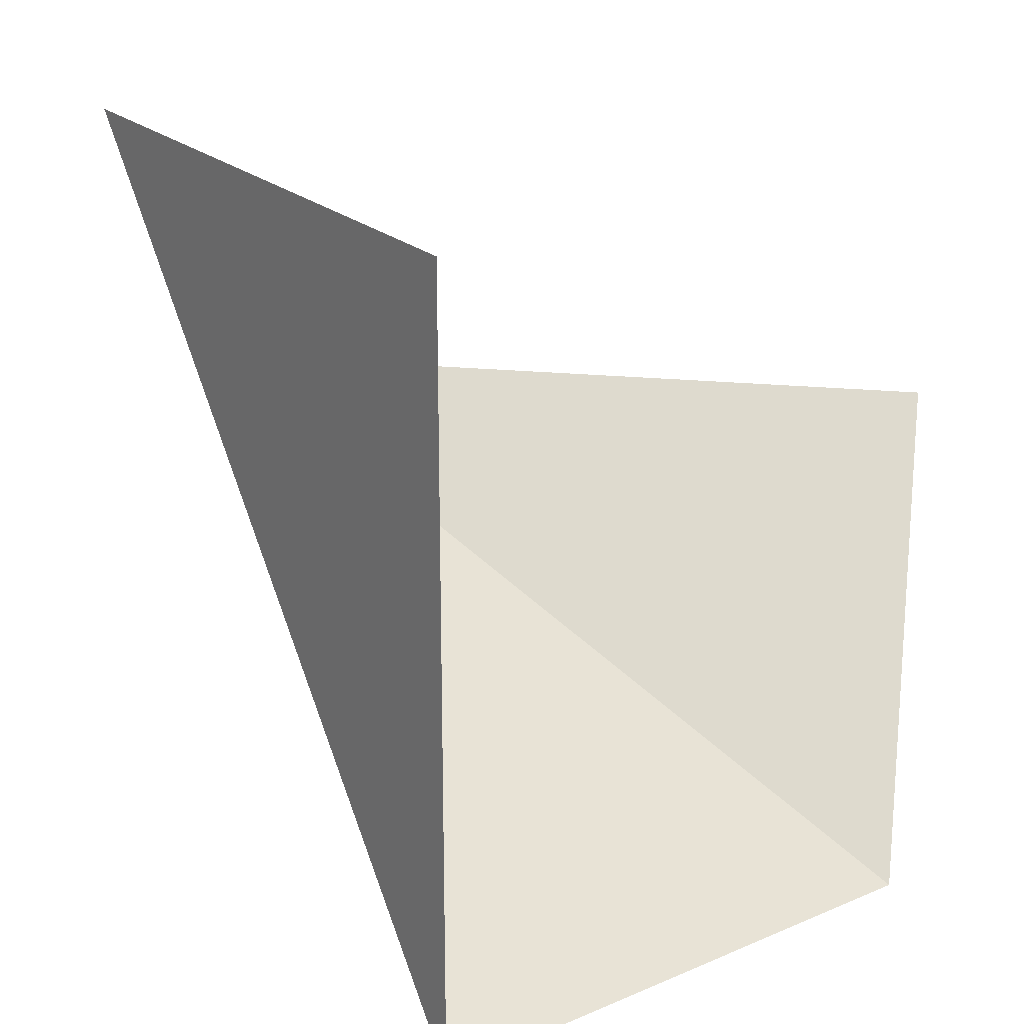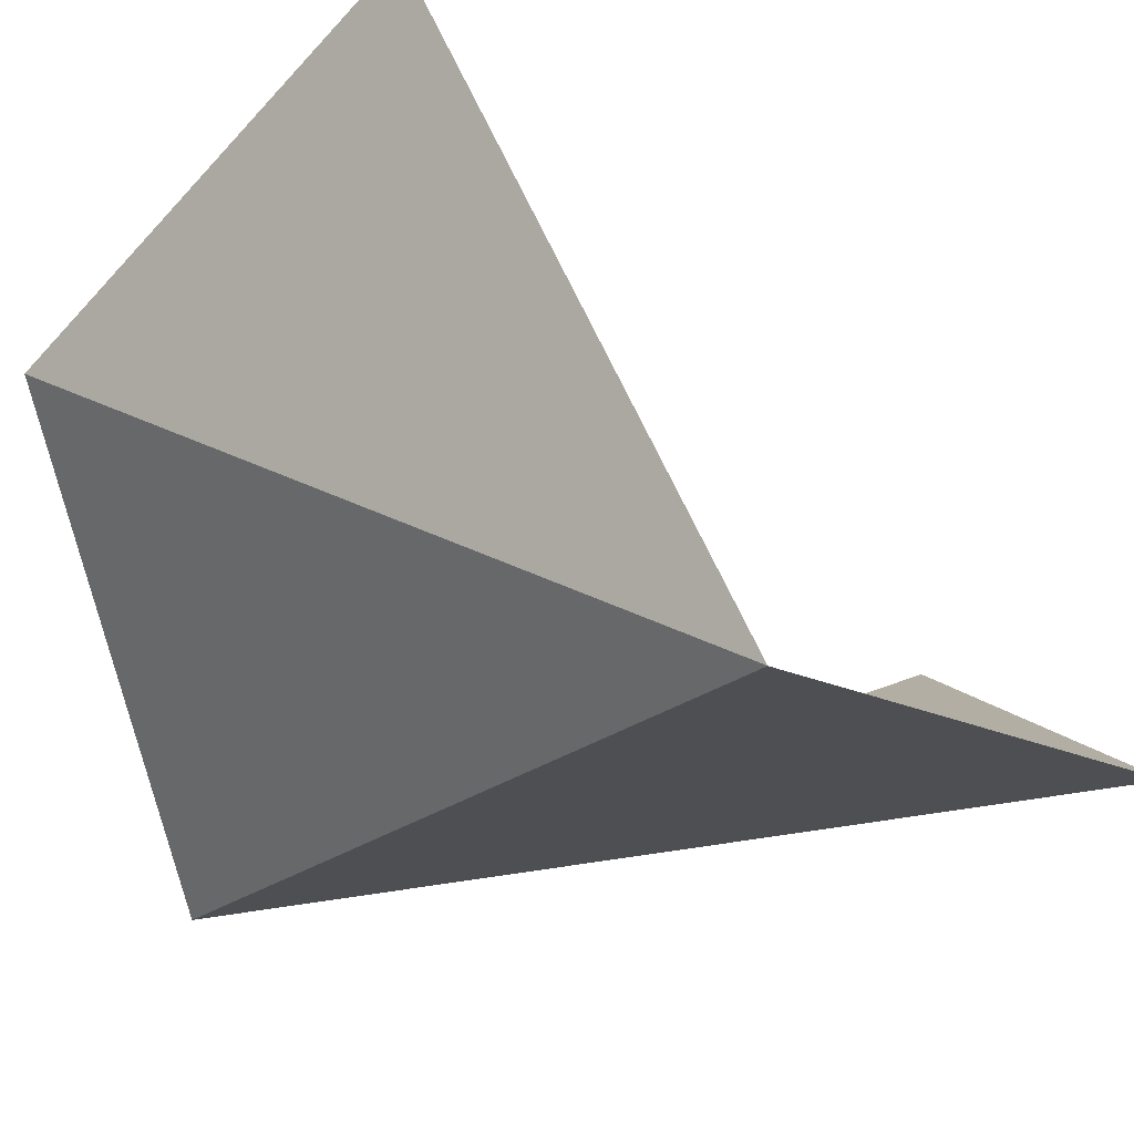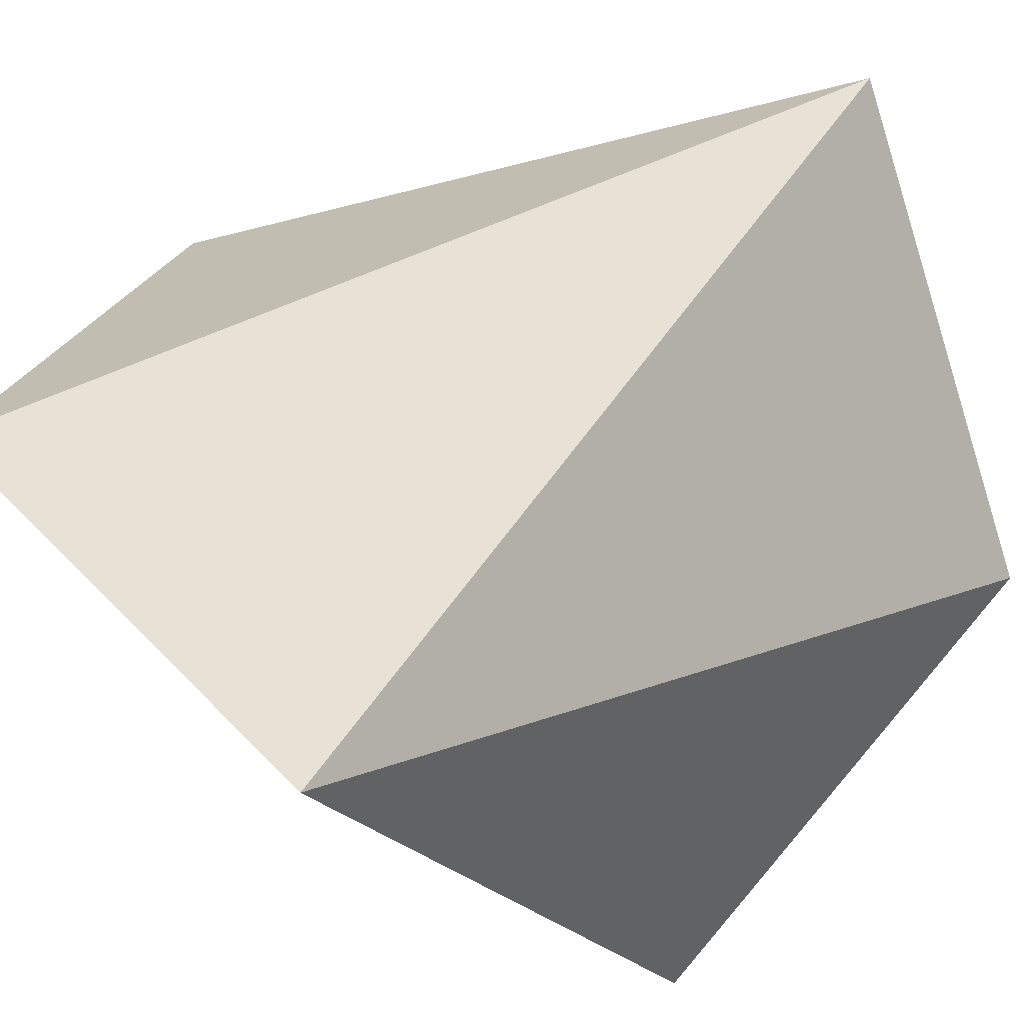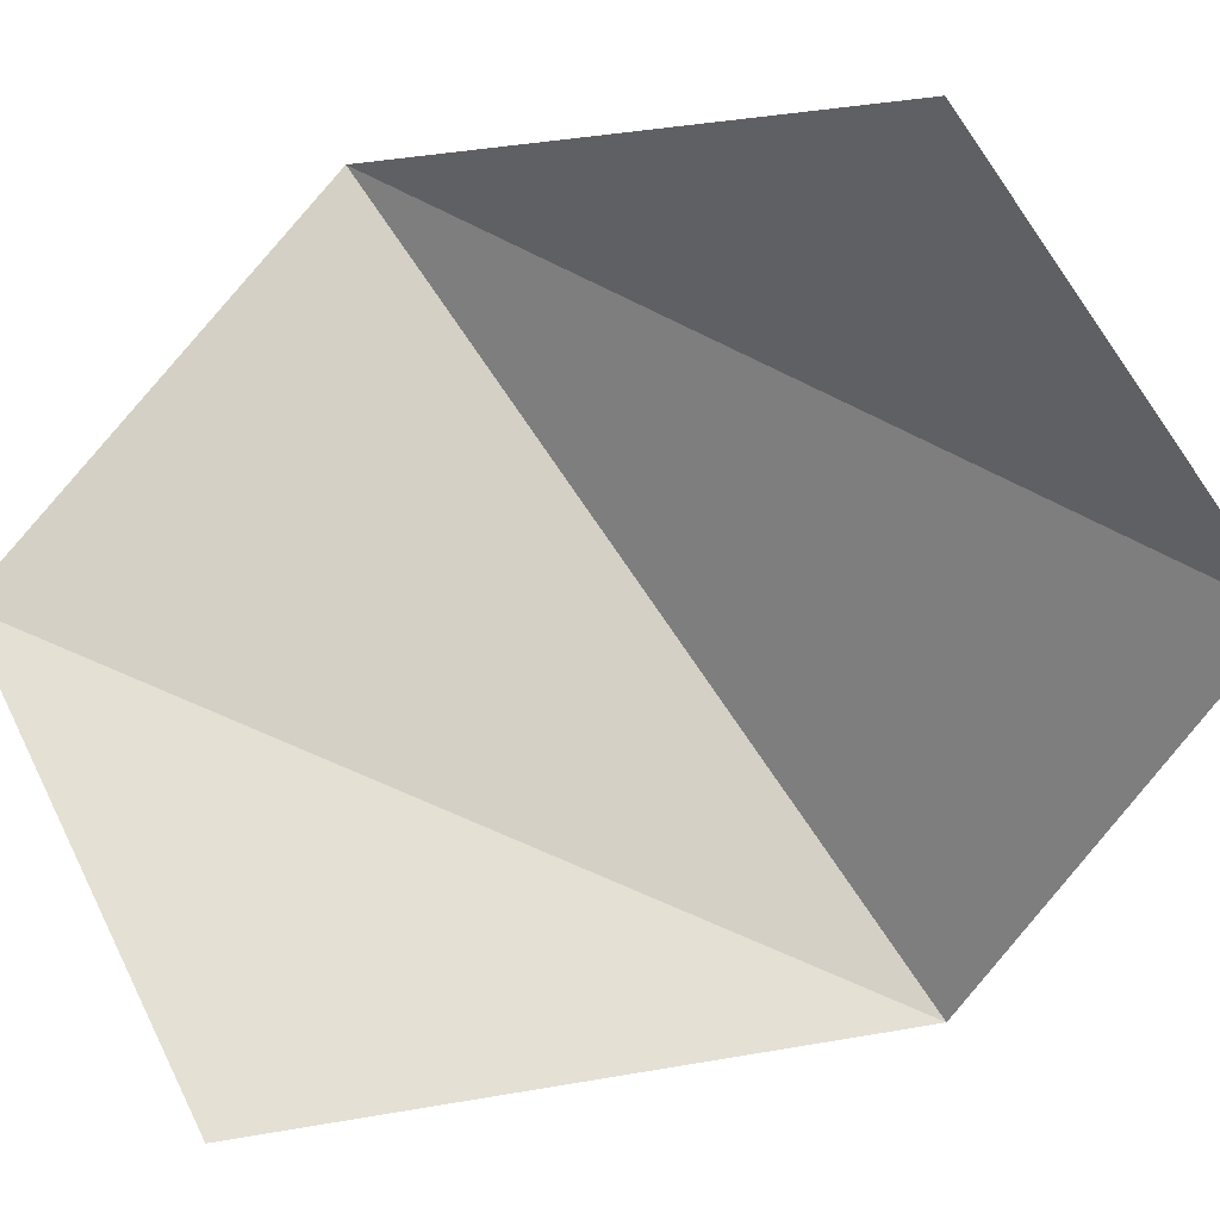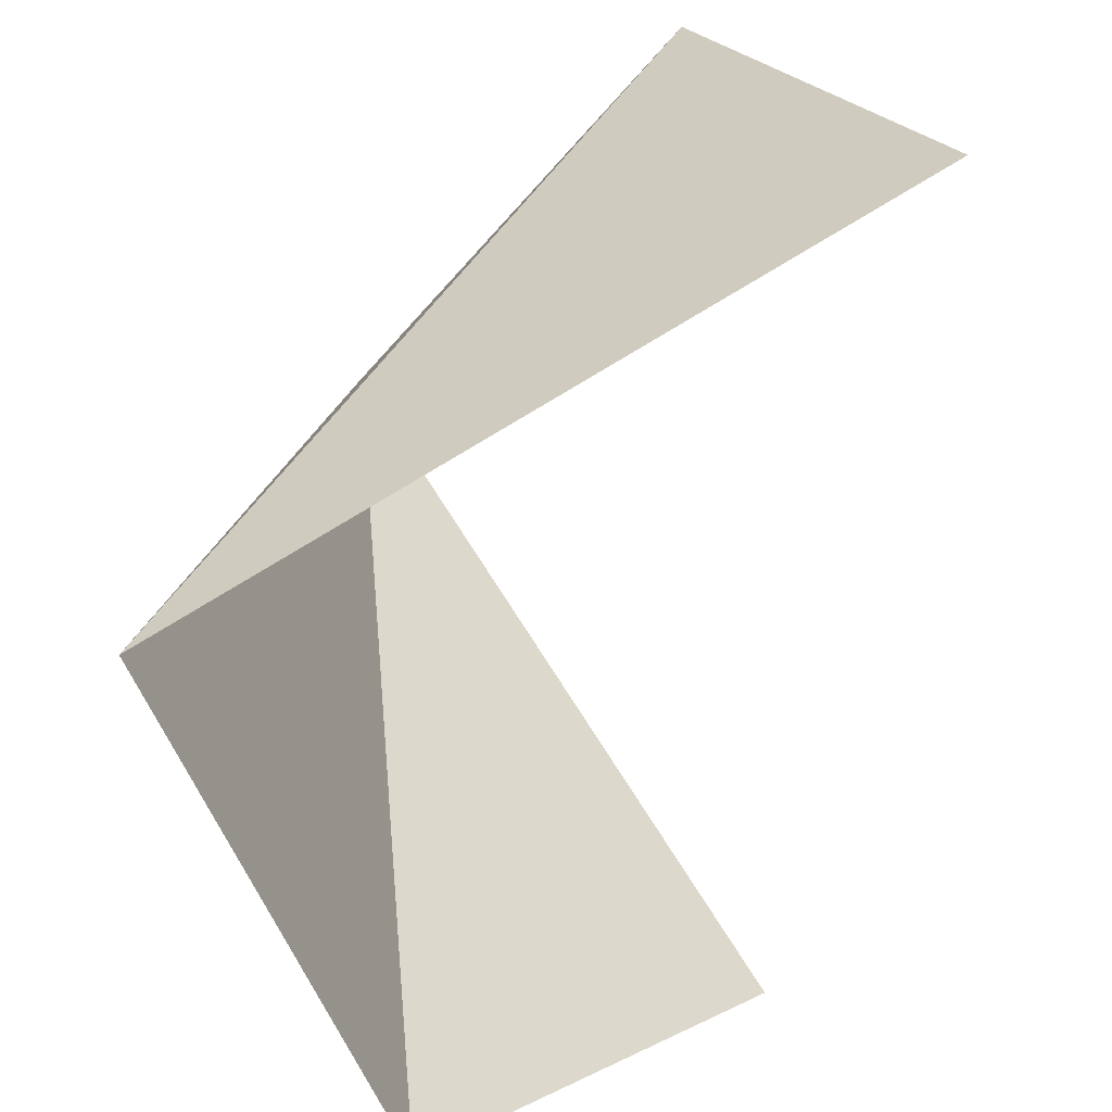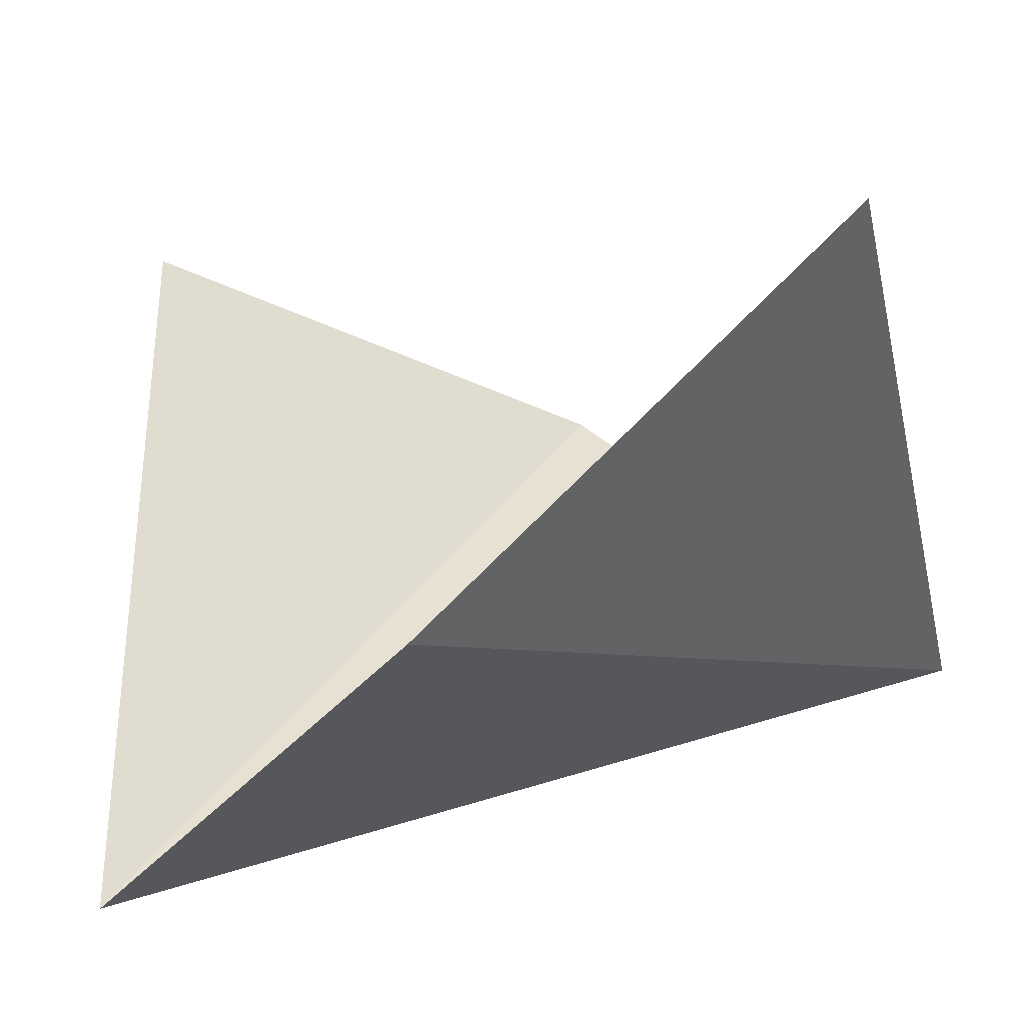
<metadata>
{"format":"obj","ext":"obj","renderer":"f3d","projection":"perspective","resolution":1024,"background":"white","views":[{"elev":23.7,"azim":8.8,"up":"+Y"},{"elev":54.6,"azim":-21.4,"up":"+Z"},{"elev":-22.5,"azim":-64.1,"up":"+Z"},{"elev":3.4,"azim":141.7,"up":"+Z"},{"elev":71.6,"azim":57.7,"up":"+Z"},{"elev":-34.7,"azim":102.1,"up":"+Y"}]}
</metadata>
<code>
o 0111_0010
v 0 1 1
v 1 0 -1
v 1 -1 0
v -1 1 0
v -1 0 -1
v 0 -1 1
f 3 5 2
f 6 5 3
f 5 6 4
f 4 6 1

</code>
